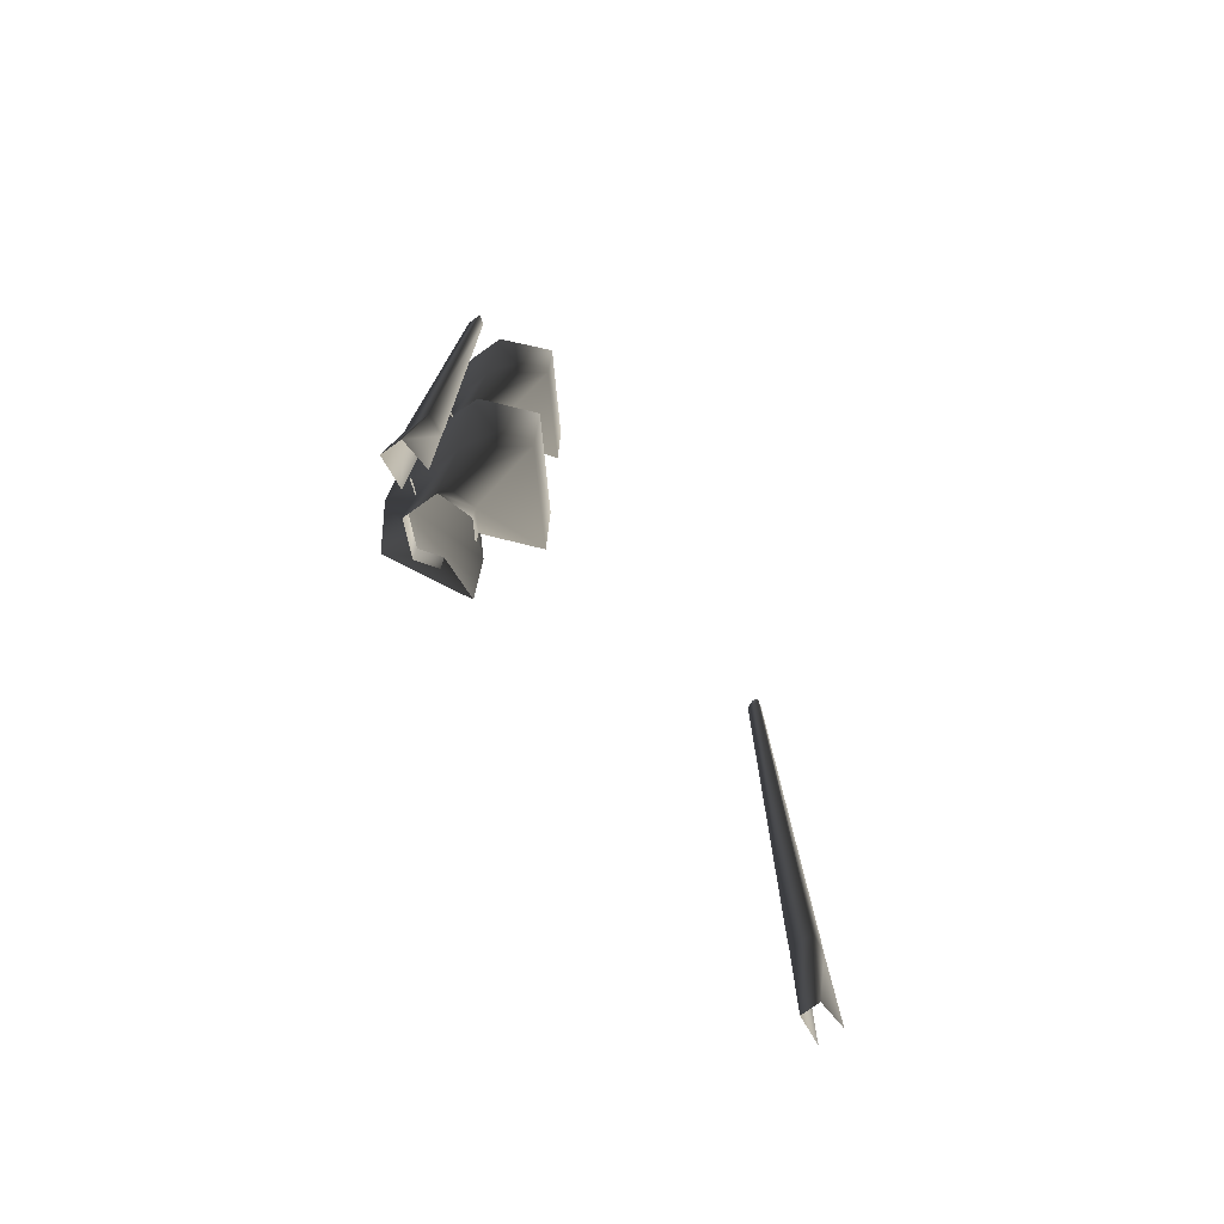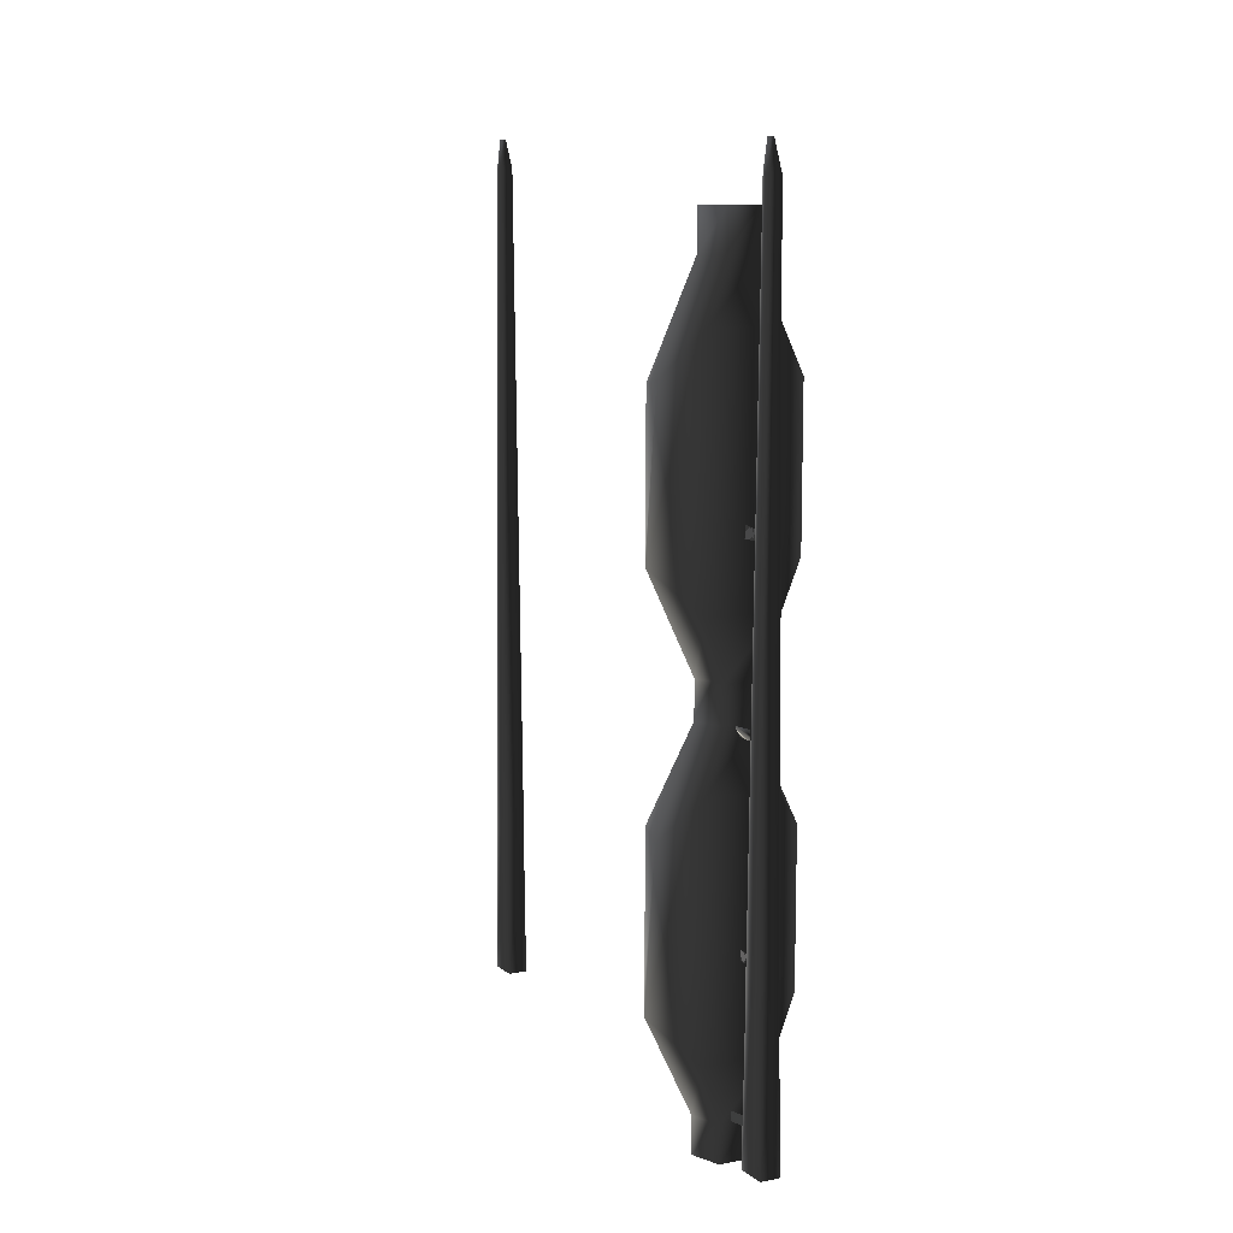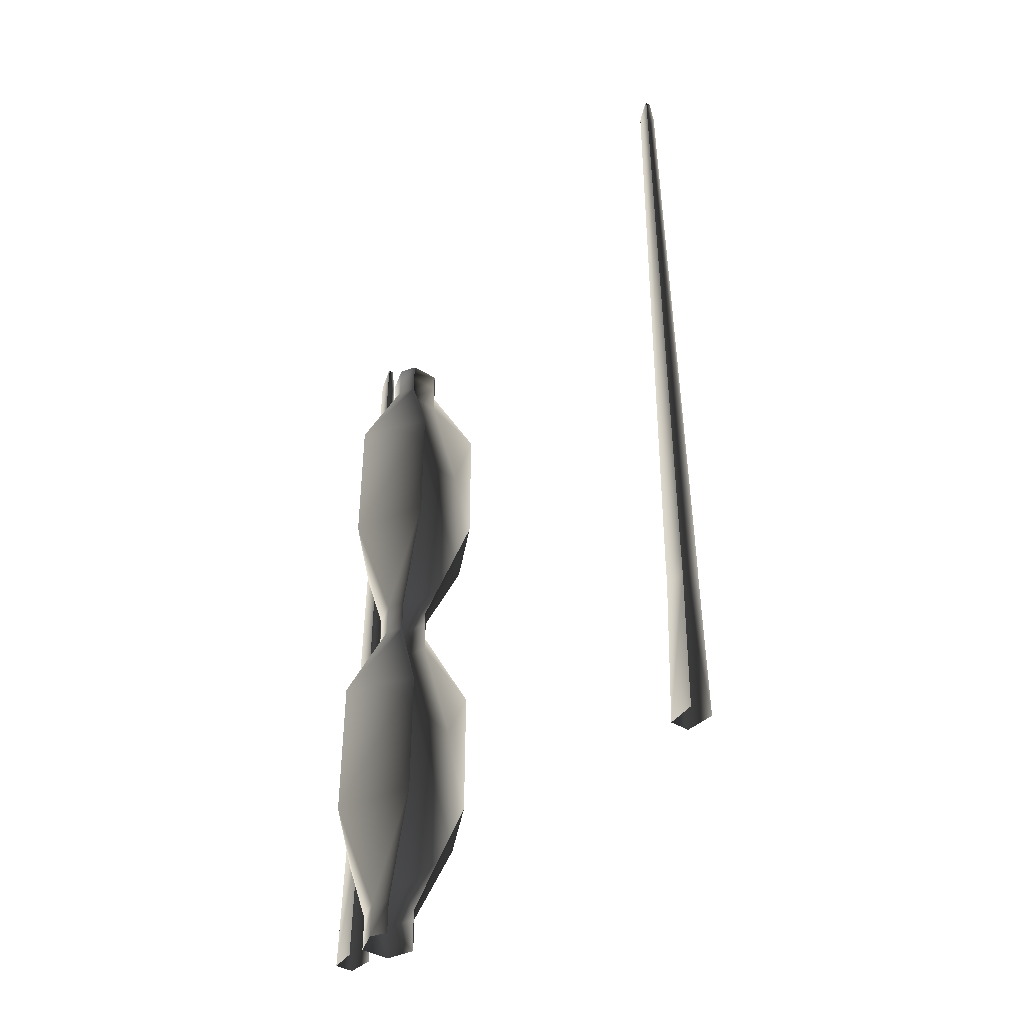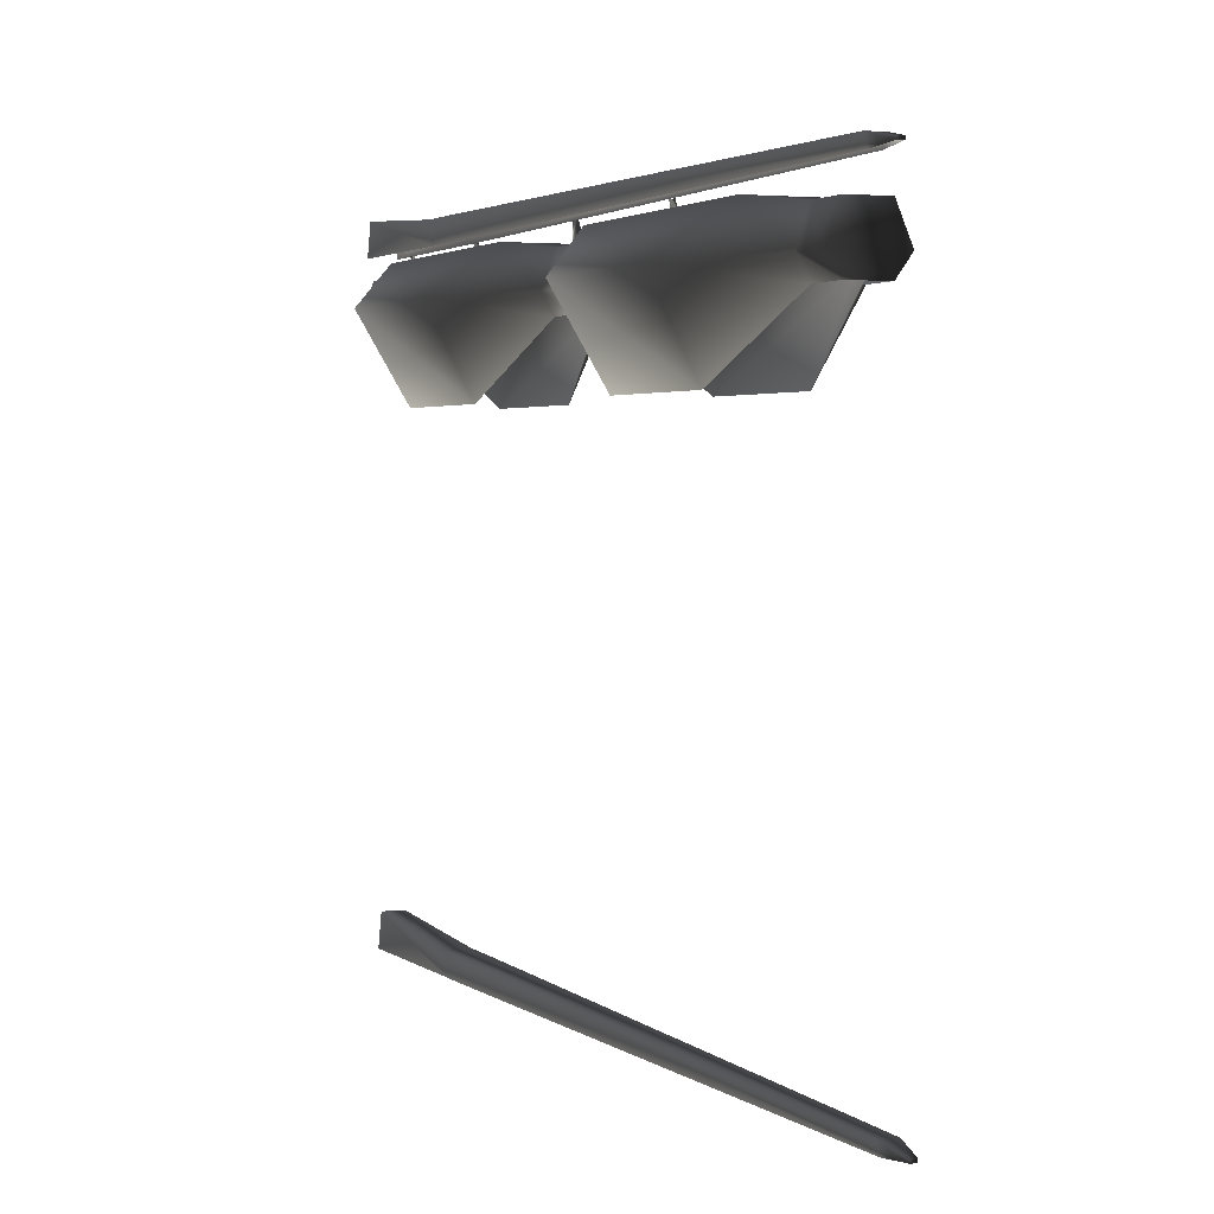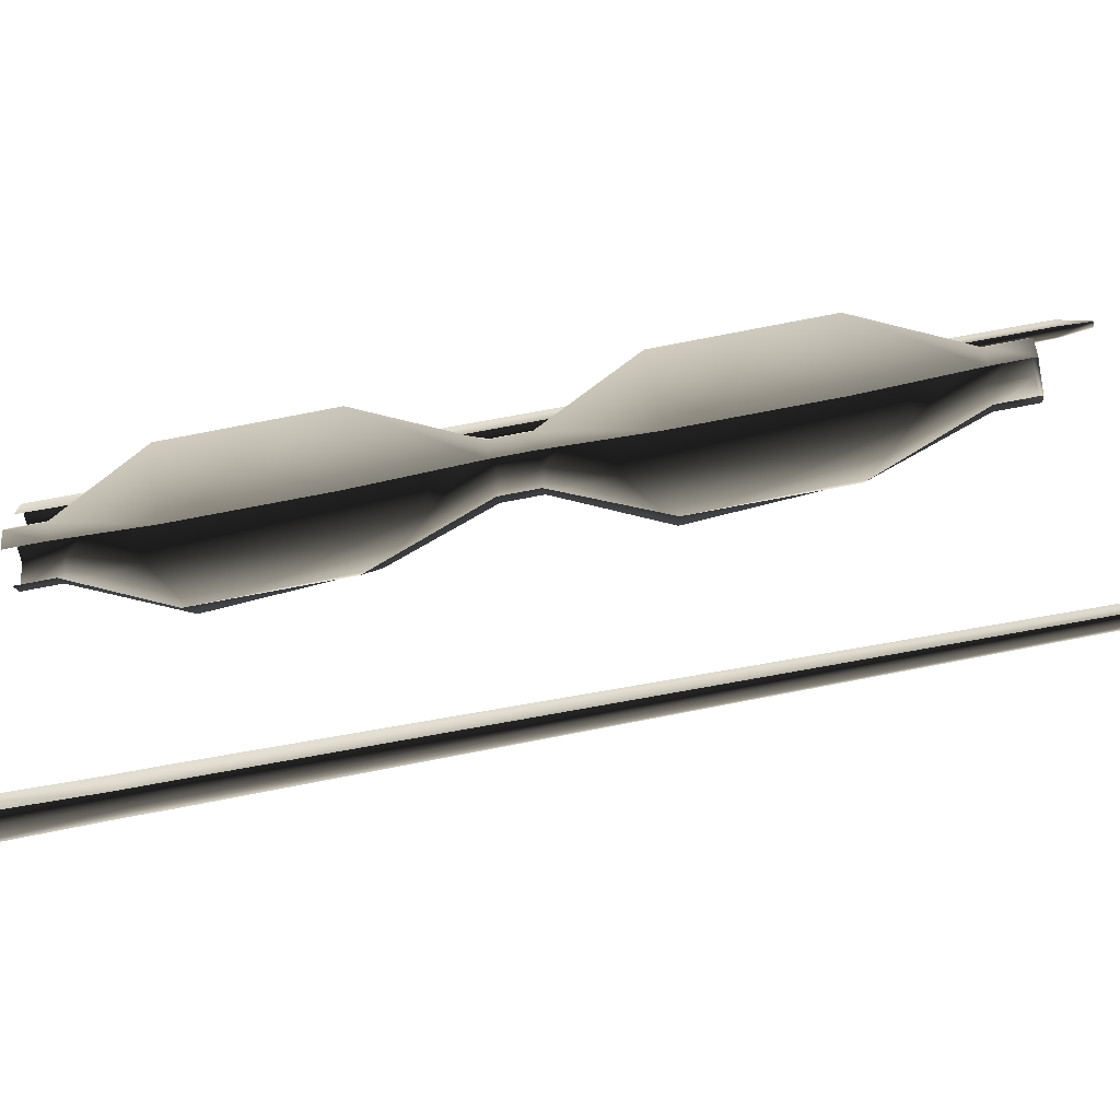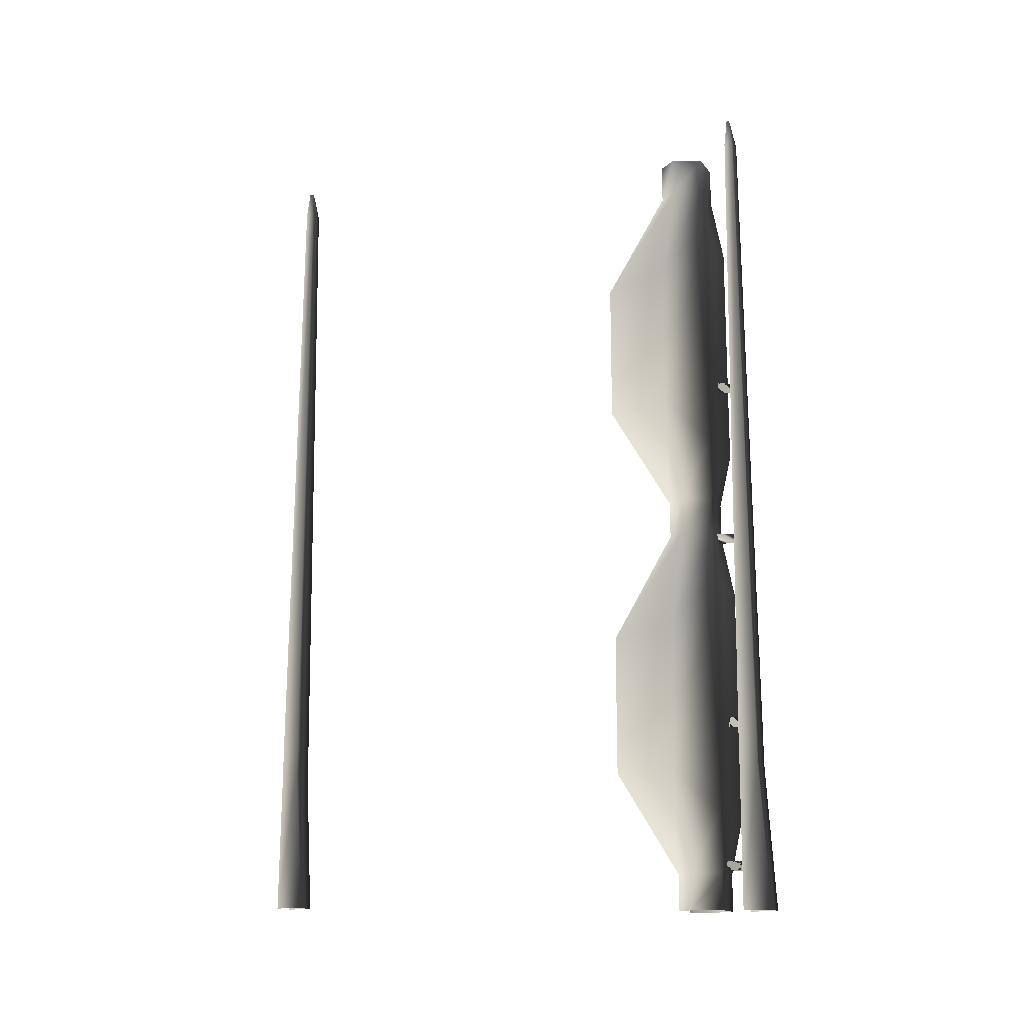
<metadata>
{"format":"obj","ext":"obj","renderer":"f3d","projection":"perspective","resolution":1024,"background":"white","views":[{"elev":-75.4,"azim":-144.6,"up":"+Z"},{"elev":10.2,"azim":154.3,"up":"+Z"},{"elev":-40.7,"azim":-36.7,"up":"+Z"},{"elev":2.4,"azim":-22.3,"up":"+Y"},{"elev":-67.6,"azim":-78.8,"up":"+Y"},{"elev":-15.5,"azim":114.4,"up":"+Z"}]}
</metadata>
<code>
o 1900
v 6 218 -176
v 6 218 -172
v 4 224 -172
v 4 224 -176
v 4 220 -116
v 4 220 -112
v 4 224 -112
v 4 224 -116
v 1 228 166
v -1 228 166
v -1 227 166
v 1 227 166
v 2 226 154
v 3 230 154
v -3 230 154
v -2 226 154
v -5 232 -119
v -4 224 -119
v -5 232 -131
v -4 224 -131
v -4 236 -192
v -5 224 -192
v 4 224 -119
v 5 232 -119
v 5 232 -131
v 4 236 -192
v 4 224 -131
v 5 224 -192
v 4 218 -36
v 6 218 -32
v 4 225 -32
v 4 225 -36
v 4 220 33
v 4 220 38
v 3 225 37
v 3 225 33
v 2 6 172
v 0 6 172
v 0 5 172
v 2 5 172
v 3 4 160
v 4 8 160
v -2 8 160
v -1 4 160
v -4 10 -113
v -3 2 -113
v -4 10 -125
v -3 2 -125
v -3 14 -186
v -4 2 -186
v 5 2 -113
v 6 10 -113
v 6 10 -125
v 5 14 -186
v 5 2 -125
v 6 2 -186
v -7 205 144
v -3 198 144
v 10 198 144
v 15 205 144
v 10 217 144
v -3 217 144
v -3 217 128
v -7 205 128
v -3 198 128
v -27 205 86
v -10 175 83
v -27 205 23
v -10 175 25
v -7 205 -17
v -3 198 -17
v -7 205 -32
v -3 198 -32
v -27 205 -74
v -10 175 -77
v -27 205 -137
v -10 175 -135
v -7 205 -177
v -3 198 -177
v -7 205 -192
v -3 198 -192
v 10 198 128
v 15 205 128
v 10 217 128
v -10 220 104
v -10 220 7
v -3 217 -17
v -3 217 -32
v -10 220 -56
v -10 220 -153
v -3 217 -177
v -3 217 -192
v 30 205 86
v 19 175 83
v 19 175 25
v 34 205 23
v 19 220 104
v 19 220 7
v 10 217 -17
v 10 217 -32
v 19 220 -56
v 19 220 -153
v 10 217 -177
v 10 217 -192
v 10 198 -17
v 15 205 -17
v 15 205 -32
v 30 205 -74
v 34 205 -137
v 15 205 -177
v 15 205 -192
v 19 175 -77
v 19 175 -135
v 10 198 -177
v 10 198 -192
v 10 198 -32
f 1 2 3
f 1 3 4
f 1 4 2
f 2 4 3
f 5 6 7
f 5 7 8
f 5 8 6
f 6 8 7
f 9 10 11
f 9 11 12
f 9 12 13
f 9 13 14
f 9 14 10
f 10 14 15
f 10 15 11
f 11 15 16
f 16 15 17
f 16 17 18
f 18 17 19
f 18 19 20
f 20 19 21
f 20 21 22
f 14 13 23
f 14 23 24
f 14 24 15
f 15 24 17
f 17 24 25
f 17 25 19
f 19 25 26
f 19 26 21
f 24 23 27
f 24 27 25
f 25 27 28
f 25 28 26
f 29 30 31
f 29 31 32
f 29 32 30
f 30 32 31
f 33 34 35
f 33 35 36
f 33 36 34
f 34 36 35
f 37 38 39
f 37 39 40
f 37 40 41
f 37 41 42
f 37 42 38
f 38 42 43
f 38 43 39
f 39 43 44
f 44 43 45
f 44 45 46
f 46 45 47
f 46 47 48
f 48 47 49
f 48 49 50
f 42 41 51
f 42 51 52
f 42 52 43
f 43 52 45
f 45 52 53
f 45 53 47
f 47 53 54
f 47 54 49
f 52 51 55
f 52 55 53
f 53 55 56
f 53 56 54
f 57 58 59
f 57 59 60
f 57 60 61
f 57 61 62
f 57 62 63
f 57 63 64
f 57 64 58
f 58 64 65
f 65 64 66
f 65 66 67
f 67 66 68
f 67 68 69
f 69 68 70
f 69 70 71
f 71 70 72
f 71 72 73
f 73 72 74
f 73 74 75
f 75 74 76
f 75 76 77
f 77 76 78
f 77 78 79
f 79 78 80
f 79 80 81
f 82 83 60
f 82 60 59
f 83 84 61
f 83 61 60
f 84 63 62
f 84 62 61
f 66 85 86
f 66 86 68
f 68 86 87
f 68 87 70
f 70 87 88
f 70 88 72
f 72 88 89
f 72 89 74
f 74 89 90
f 74 90 76
f 76 90 91
f 76 91 78
f 78 91 92
f 78 92 80
f 93 94 95
f 93 95 96
f 93 96 97
f 93 97 84
f 93 84 83
f 93 83 94
f 94 83 82
f 97 96 98
f 97 98 85
f 97 85 63
f 97 63 84
f 85 98 86
f 86 98 99
f 86 99 87
f 87 99 100
f 87 100 88
f 88 100 101
f 88 101 89
f 89 101 102
f 89 102 90
f 90 102 103
f 90 103 91
f 91 103 104
f 91 104 92
f 85 66 64
f 85 64 63
f 96 95 105
f 96 105 106
f 96 106 98
f 98 106 99
f 99 106 107
f 99 107 100
f 100 107 108
f 100 108 101
f 101 108 109
f 101 109 102
f 102 109 110
f 102 110 103
f 103 110 111
f 103 111 104
f 108 112 113
f 108 113 109
f 109 113 114
f 109 114 110
f 110 114 115
f 110 115 111
f 112 108 107
f 112 107 116
f 116 107 106
f 116 106 105

</code>
